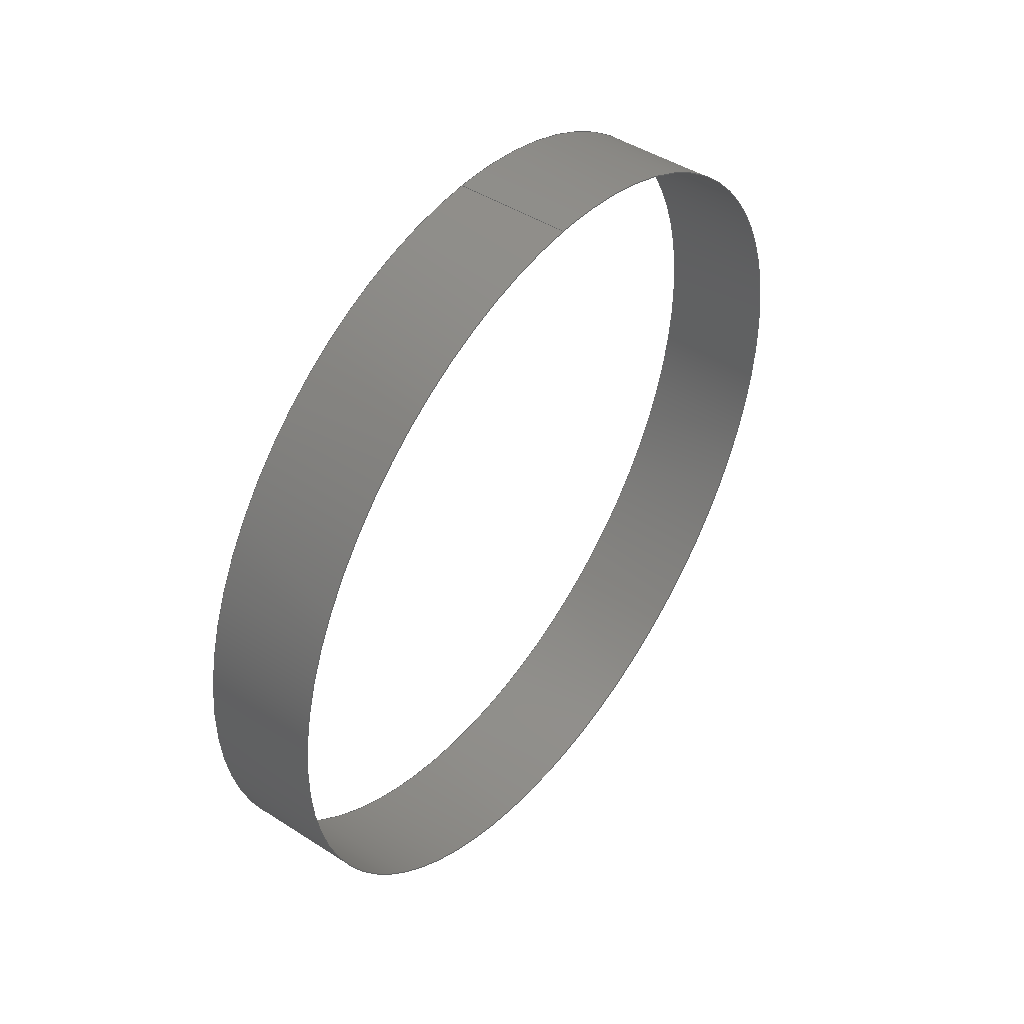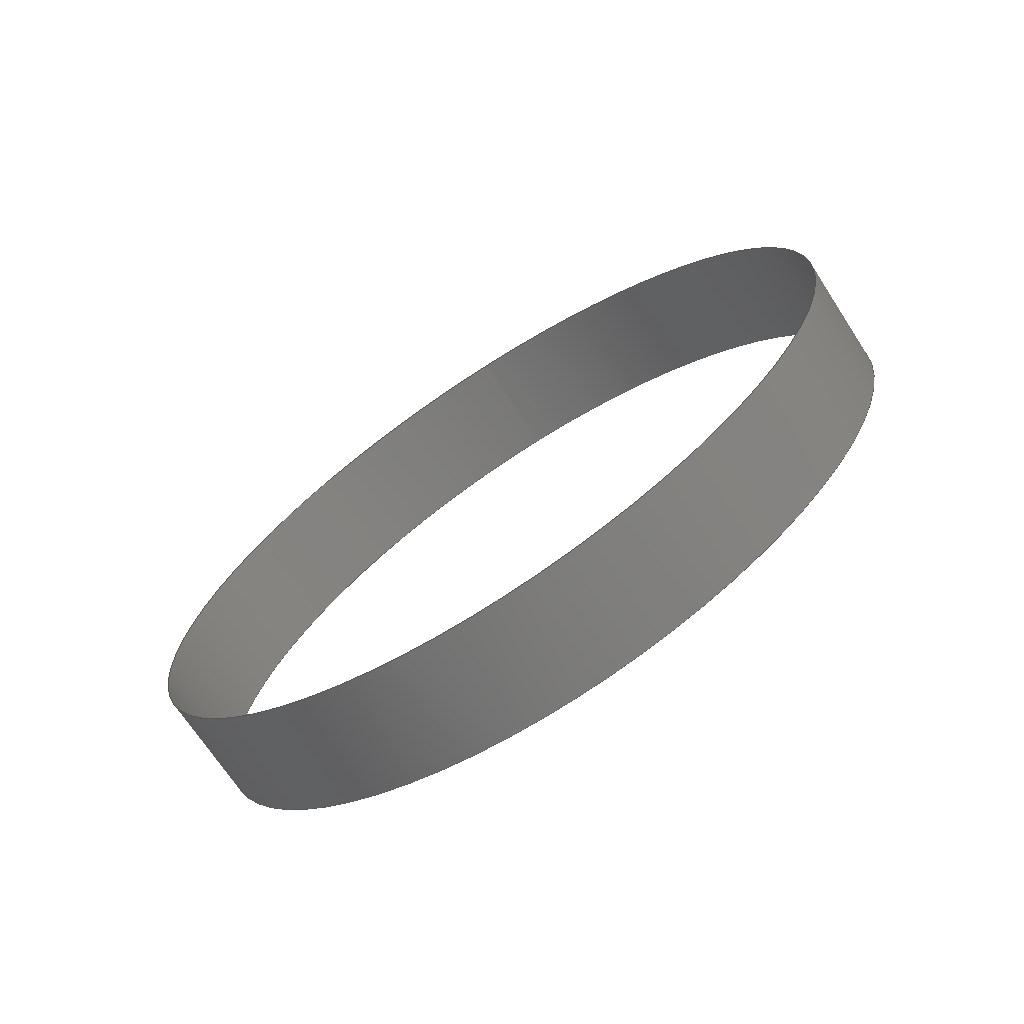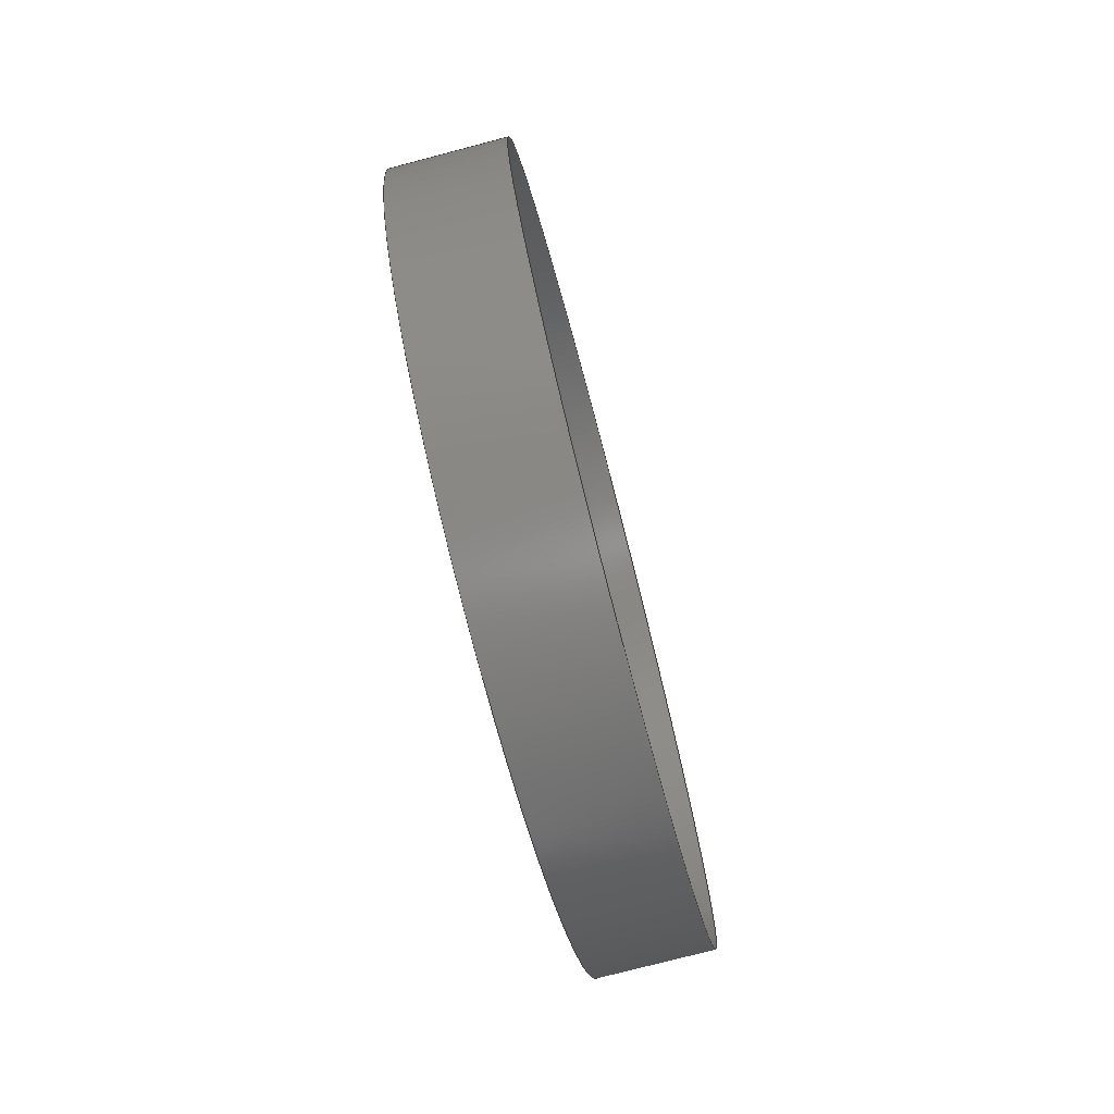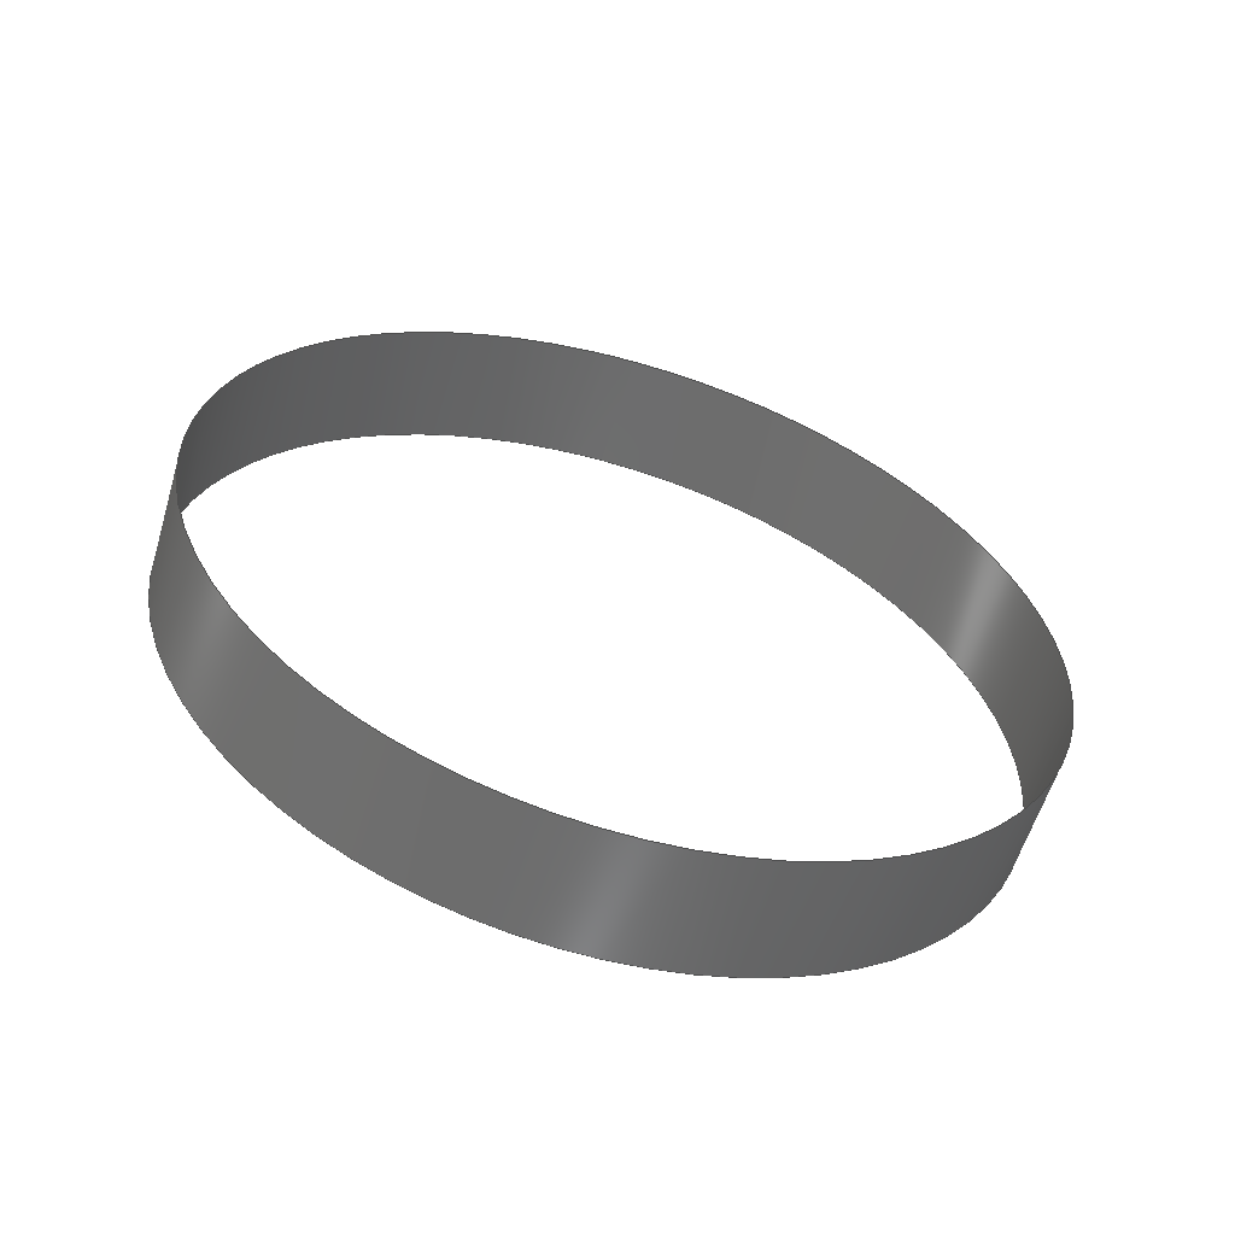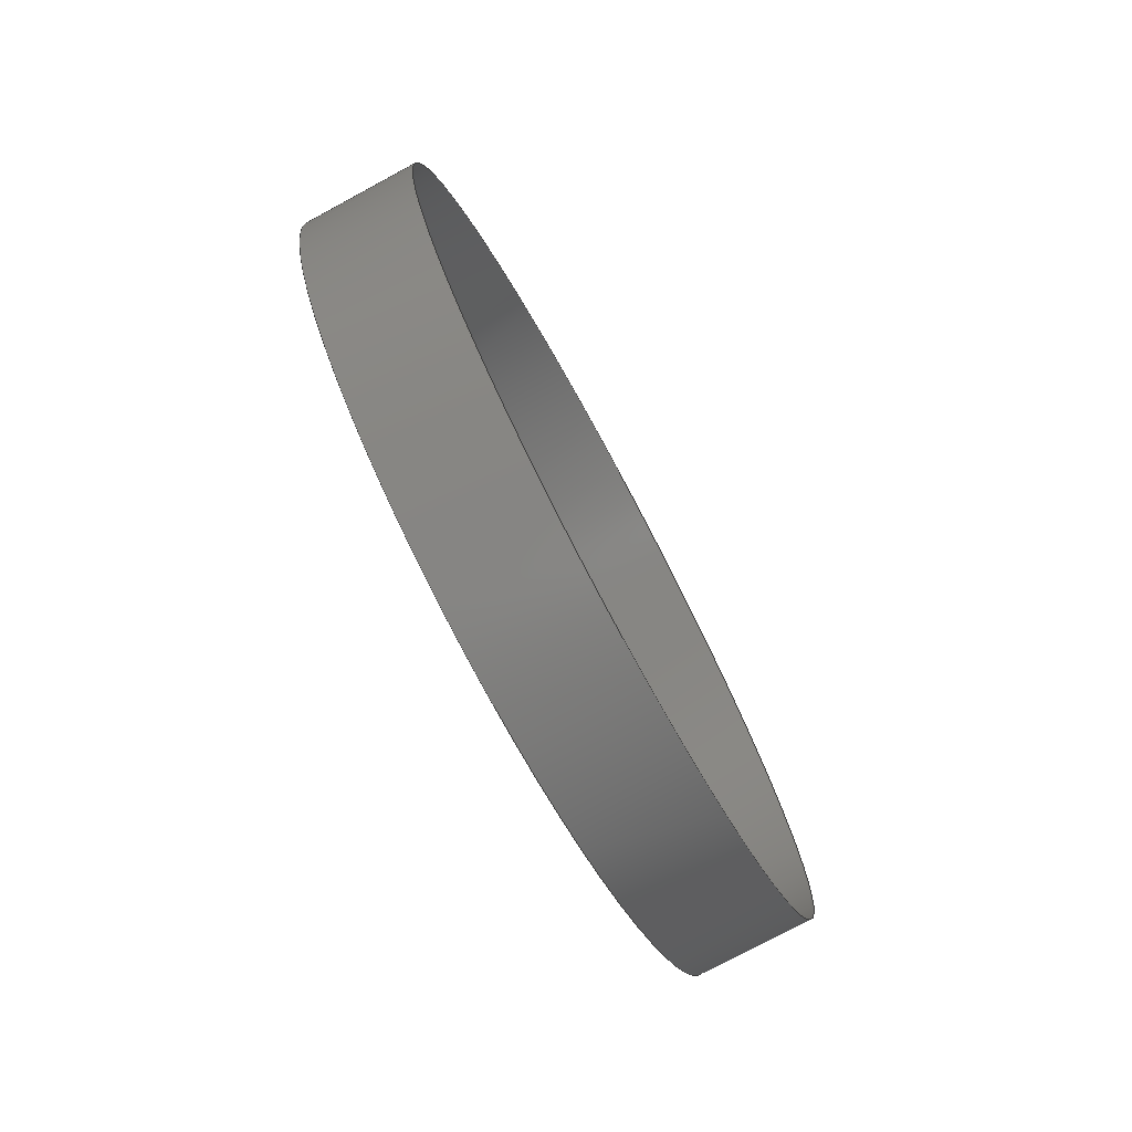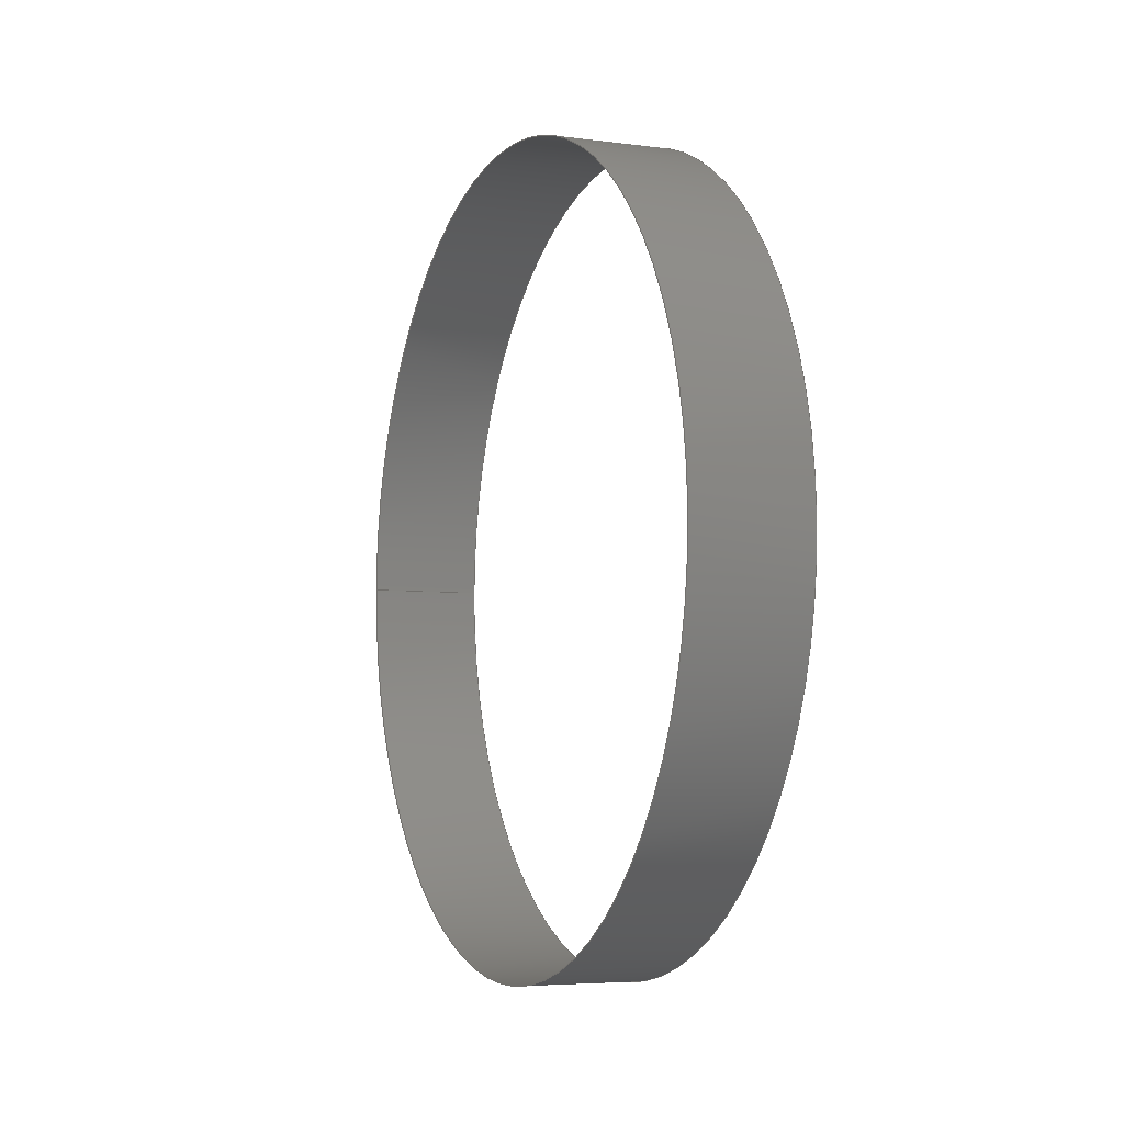
<metadata>
{"format":"iges","ext":"igs","renderer":"f3d","projection":"perspective","resolution":1024,"background":"white","views":[{"elev":45.8,"azim":36.3,"up":"+Y"},{"elev":-70.4,"azim":123.1,"up":"+Y"},{"elev":-76.1,"azim":-165.3,"up":"+Z"},{"elev":-58.6,"azim":-106.7,"up":"+Y"},{"elev":-76.3,"azim":-151.7,"up":"+Z"},{"elev":-5.2,"azim":-22.5,"up":"+Z"}]}
</metadata>
<code>

IGES obtained from Nurbs toolbox.
See <http://octave.sourceforge.net/nurbs/>.

1H,,1H;,13HNurbs toolbox,31Hphotocathode_200kV_optim_95igs,
12HOctave Nurbs,8Hnrb2iges,32,75,6,75,15,17HNurbs from Octave,1,6,1HM,
1000,1,10H20200.19,1e-06,1e+04,12HJacopo Corno,
19HGSCE - TU Darmstadt,3,0;
     128       1       0       0       0       0       0       0       0
     128       0       0      15       0                               0
128,8,1,2,1,0,0,0,0,0,0,0,0,0.25,             1
0.25,0.5,0.5,0.75,0.75,1,1,        1
1,0,0,1,1,1,0.7071,        1
1,0.7071,1,0.7071,1,0.7071,1,        1
1,0.7071,1,0.7071,1,0.7071,1,        1
0.7071,1,0.1,0.045,0,0.1,0.045,        1
0.045,0.1,0,0.045,0.1,-0.045,0.045,       1
0.1,-0.045,0,0.1,-0.045,-0.045,              1
0.1,-0,-0.045,0.1,0.045,-0.045,              1
0.1,0.045,-0,0.113,0.045,0,0.113,       1
0.045,0.045,0.113,0,0.045,0.113,-0.045,       1
0.045,0.113,-0.045,0,0.113,-0.045,               1
-0.045,0.113,-0,-0.045,0.113,0.045,              1
-0.045,0.113,0.045,-0,0,1,               1
0,1,0,0;                                                 1
      4S      4G      2D     15P
</code>
